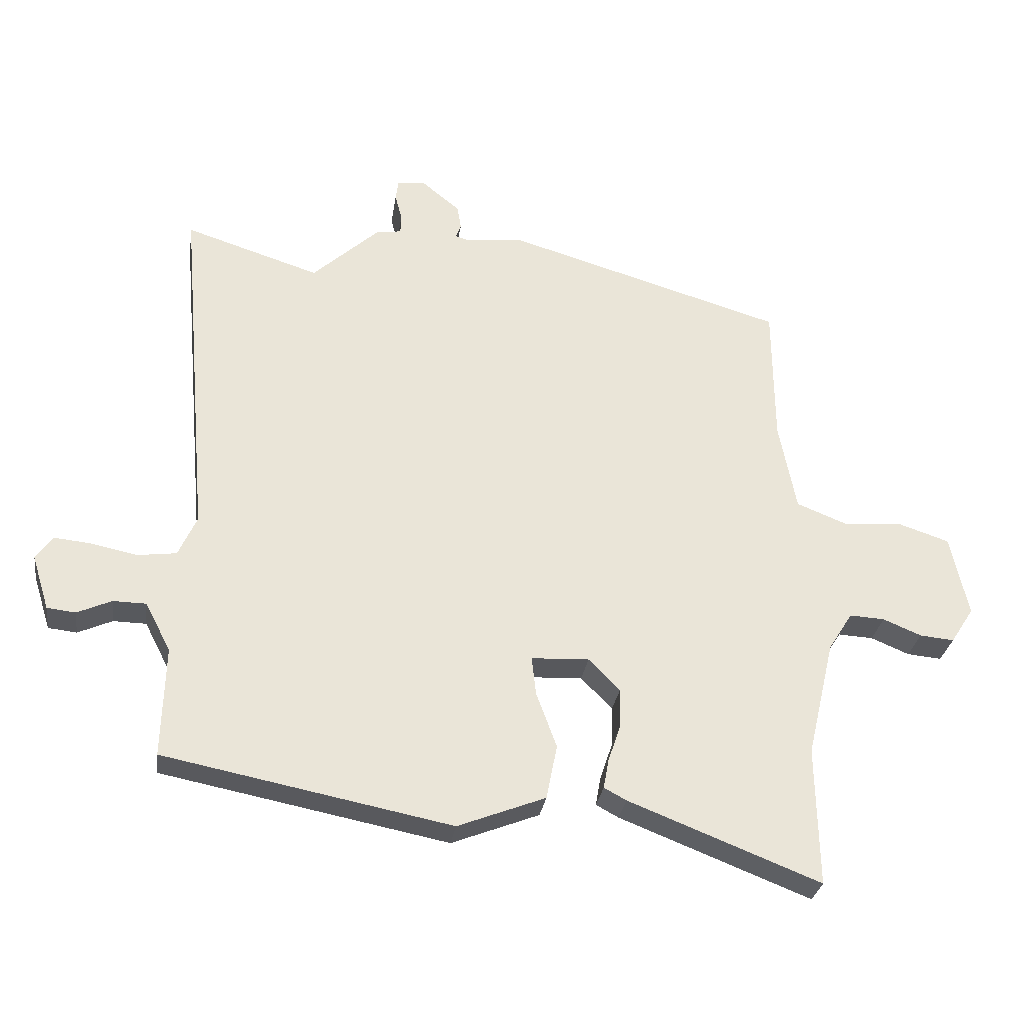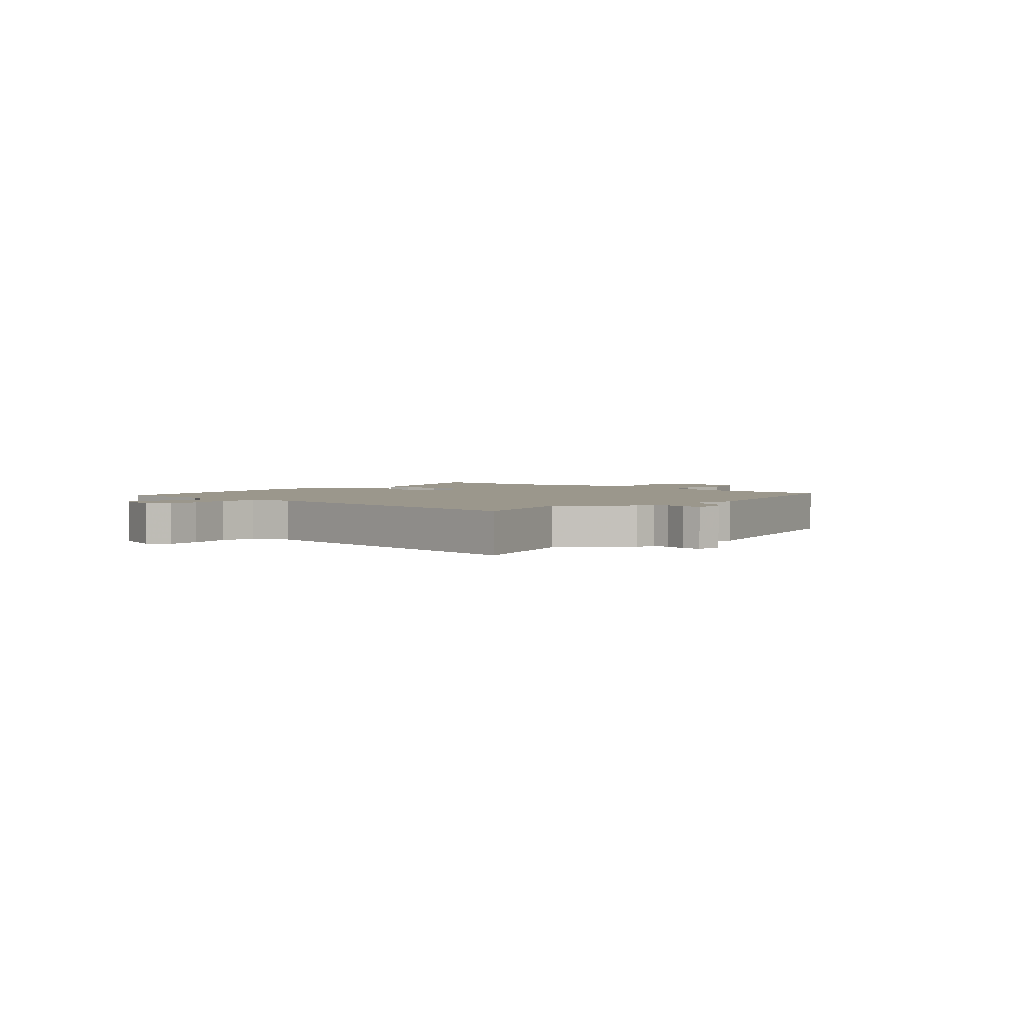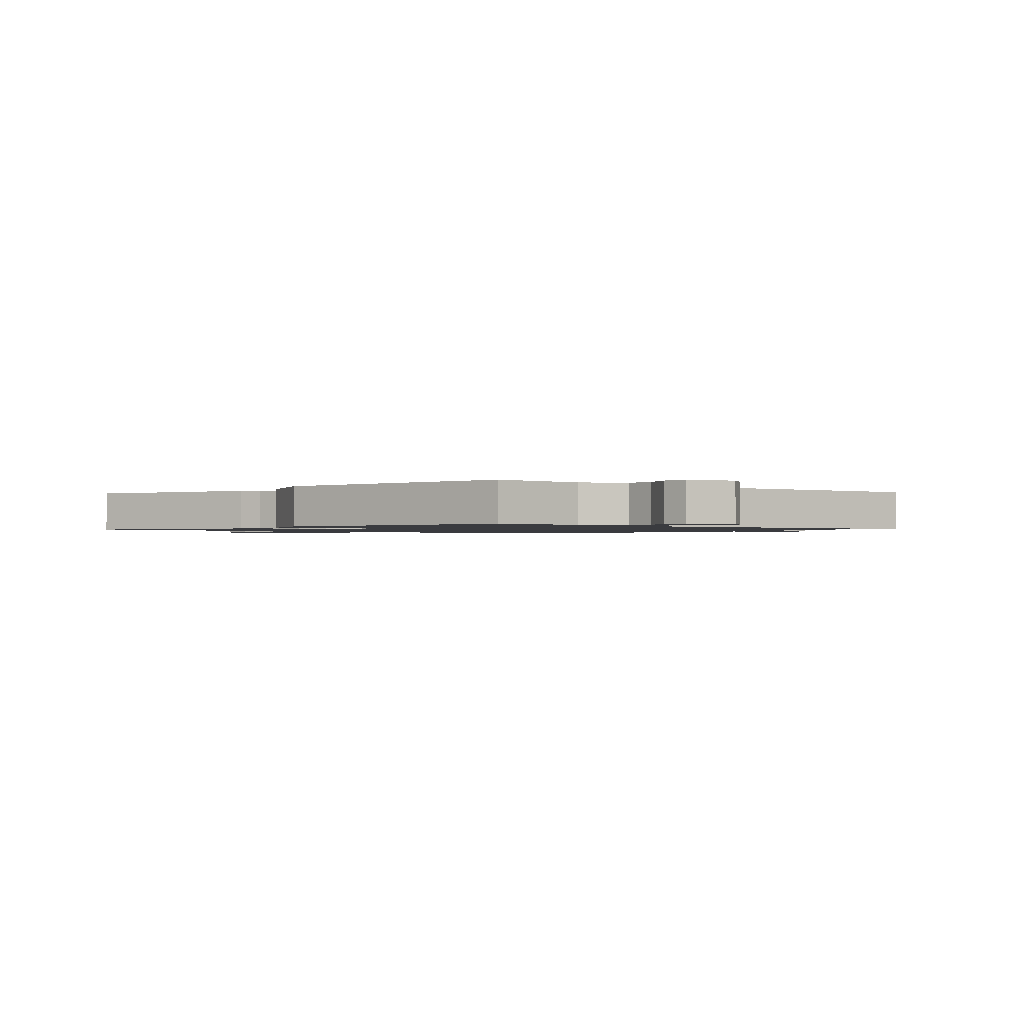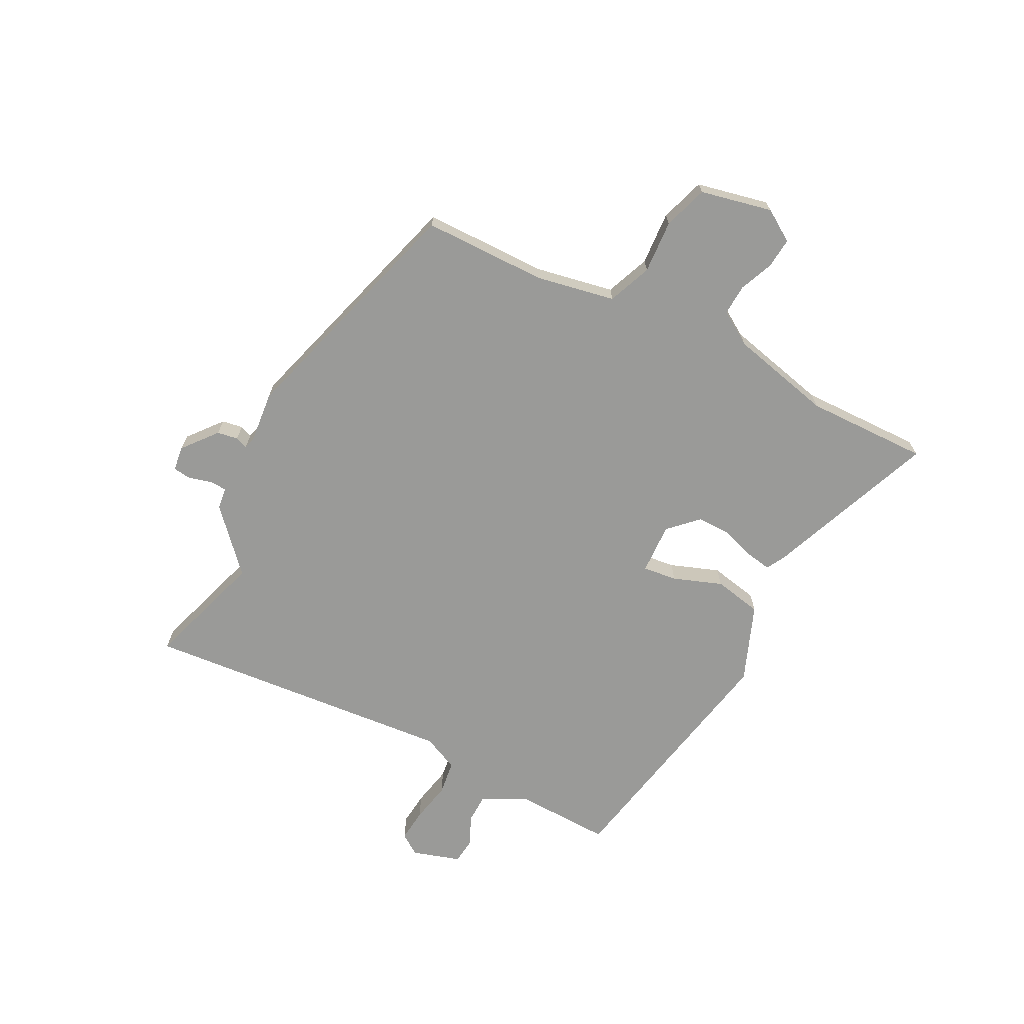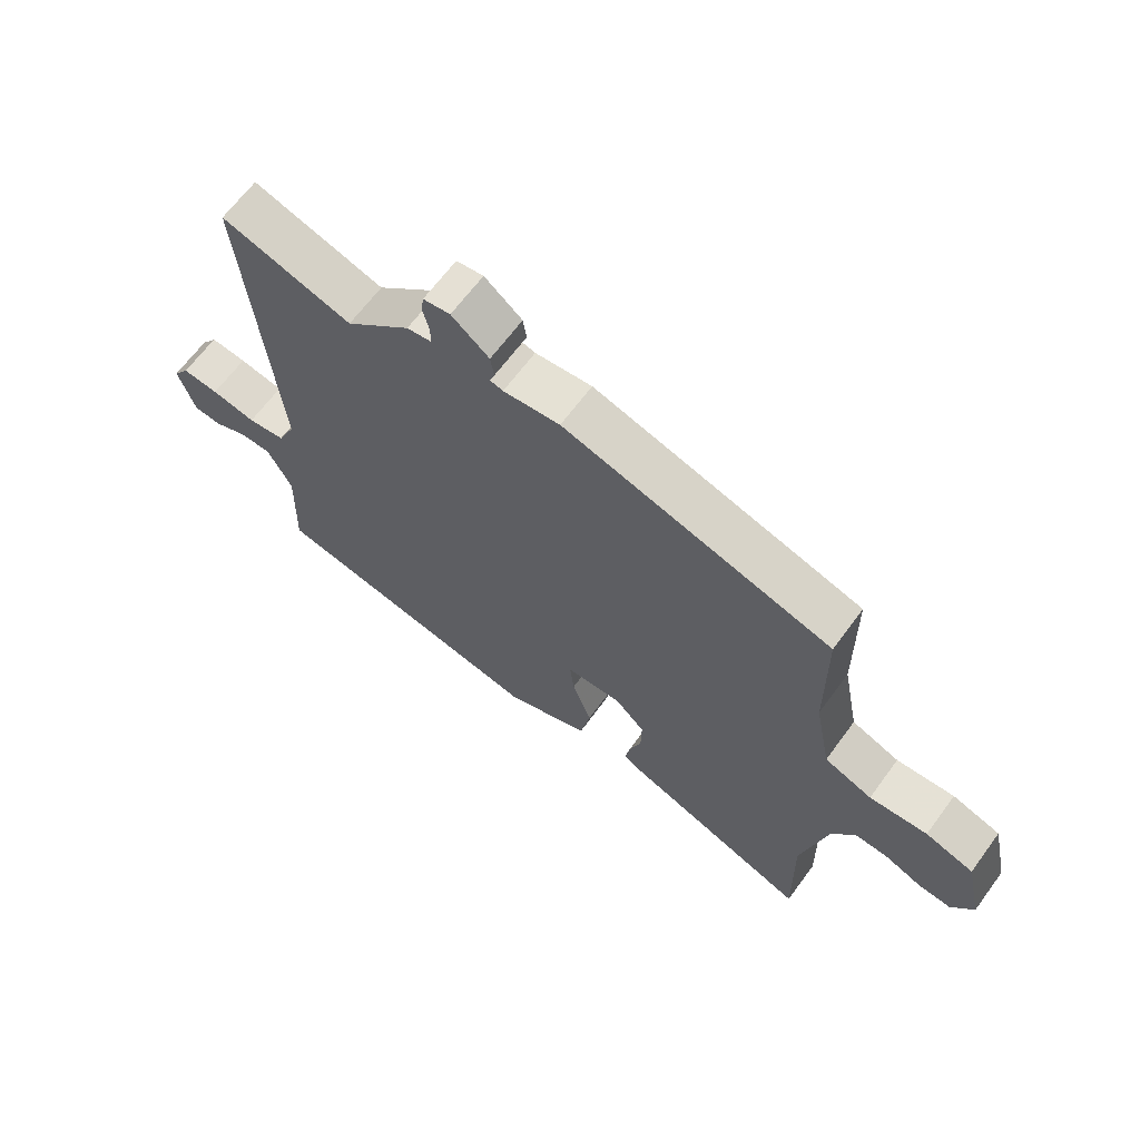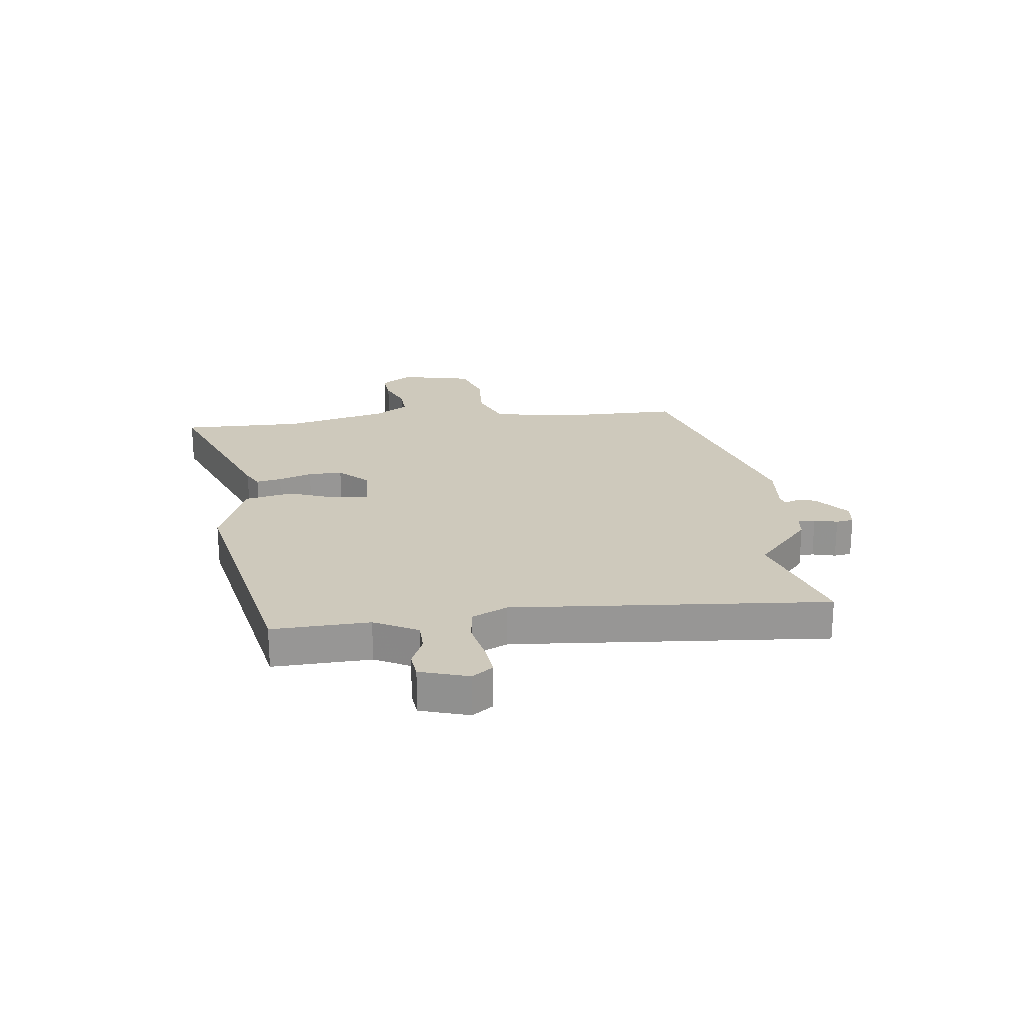
<metadata>
{"format":"obj","ext":"obj","renderer":"f3d","projection":"perspective","resolution":1024,"background":"white","views":[{"elev":-29.4,"azim":-8.2,"up":"+Z"},{"elev":2.6,"azim":-46.6,"up":"+Y"},{"elev":-1.3,"azim":-129.8,"up":"+Y"},{"elev":-69.2,"azim":62.8,"up":"+Y"},{"elev":65.5,"azim":36.3,"up":"+Z"},{"elev":22.4,"azim":-97.3,"up":"+Y"}]}
</metadata>
<code>
v -0.513 0.07 -0.458
v -0.508 0.07 -0.284
v -0.548 0.07 -0.207
v -0.6 0.07 -0.206
v -0.654 0.07 -0.23
v -0.699 0.07 -0.225
v -0.726 0.07 -0.139
v -0.7 0.07 -0.102
v -0.641 0.07 -0.108
v -0.569 0.07 -0.123
v -0.508 0.07 -0.115
v -0.479 0.07 -0.051
v -0.528 0.07 0.509
v -0.316 0.07 0.441
v -0.21 0.07 0.538
v -0.171 0.07 0.543
v -0.17 0.07 0.574
v -0.181 0.07 0.615
v -0.177 0.07 0.646
v -0.133 0.07 0.652
v -0.072 0.07 0.602
v -0.066 0.07 0.565
v -0.074 0.07 0.543
v -0.053 0.07 0.537
v 0.039 0.07 0.546
v 0.475 0.07 0.417
v 0.477 0.07 0.196
v 0.504 0.07 0.056
v 0.582 0.07 0.025
v 0.677 0.07 0.031
v 0.756 0.07 0.005
v 0.784 0.07 -0.123
v 0.748 0.07 -0.179
v 0.694 0.07 -0.174
v 0.634 0.07 -0.149
v 0.579 0.07 -0.146
v 0.541 0.07 -0.206
v 0.498 0.07 -0.389
v 0.502 0.07 -0.608
v 0.201 0.07 -0.49
v 0.166 0.07 -0.471
v 0.174 0.07 -0.426
v 0.194 0.07 -0.366
v 0.195 0.07 -0.305
v 0.146 0.07 -0.255
v 0.055 0.07 -0.259
v 0.062 0.07 -0.32
v 0.094 0.07 -0.407
v 0.077 0.07 -0.493
v -0.061 0.07 -0.547
v -0.513 0 -0.458
v -0.508 0 -0.284
v -0.548 0 -0.207
v -0.6 0 -0.206
v -0.654 0 -0.23
v -0.699 0 -0.225
v -0.726 0 -0.139
v -0.7 0 -0.102
v -0.641 0 -0.108
v -0.569 0 -0.123
v -0.508 0 -0.115
v -0.479 0 -0.051
v -0.528 0 0.509
v -0.316 0 0.441
v -0.21 0 0.538
v -0.171 0 0.543
v -0.17 0 0.574
v -0.181 0 0.615
v -0.177 0 0.646
v -0.133 0 0.652
v -0.072 0 0.602
v -0.066 0 0.565
v -0.074 0 0.543
v -0.053 0 0.537
v 0.039 0 0.546
v 0.475 0 0.417
v 0.477 0 0.196
v 0.504 0 0.056
v 0.582 0 0.025
v 0.677 0 0.031
v 0.756 0 0.005
v 0.784 0 -0.123
v 0.748 0 -0.179
v 0.694 0 -0.174
v 0.634 0 -0.149
v 0.579 0 -0.146
v 0.541 0 -0.206
v 0.498 0 -0.389
v 0.502 0 -0.608
v 0.201 0 -0.49
v 0.166 0 -0.471
v 0.174 0 -0.426
v 0.194 0 -0.366
v 0.195 0 -0.305
v 0.146 0 -0.255
v 0.055 0 -0.259
v 0.062 0 -0.32
v 0.094 0 -0.407
v 0.077 0 -0.493
v -0.061 0 -0.547
f 47 48 49 50
f 46 47 50 1
f 40 41 42 43
f 38 39 40 43
f 37 38 43 44
f 36 37 44 45
f 32 33 34 35
f 32 35 36
f 29 30 31 32
f 28 29 32 36
f 24 25 26 27
f 23 24 27 28
f 20 21 22 23
f 18 19 20 23
f 17 18 23 28
f 16 17 28 36
f 14 15 16 36
f 12 13 14 36
f 7 8 9 10
f 5 6 7 10
f 4 5 10 11
f 3 4 11
f 2 3 11 12
f 46 1 2 12
f 12 36 45 46
f 100 99 98 97
f 51 100 97 96
f 93 92 91 90
f 93 90 89 88
f 94 93 88 87
f 95 94 87 86
f 85 84 83 82
f 86 85 82
f 82 81 80 79
f 86 82 79 78
f 77 76 75 74
f 78 77 74 73
f 73 72 71 70
f 73 70 69 68
f 78 73 68 67
f 86 78 67 66
f 86 66 65 64
f 86 64 63 62
f 60 59 58 57
f 60 57 56 55
f 61 60 55 54
f 61 54 53
f 62 61 53 52
f 62 52 51 96
f 96 95 86 62
f 1 51 52 2
f 2 52 53 3
f 3 53 54 4
f 4 54 55 5
f 5 55 56 6
f 6 56 57 7
f 7 57 58 8
f 8 58 59 9
f 9 59 60 10
f 10 60 61 11
f 11 61 62 12
f 12 62 63 13
f 13 63 64 14
f 14 64 65 15
f 15 65 66 16
f 16 66 67 17
f 17 67 68 18
f 18 68 69 19
f 19 69 70 20
f 20 70 71 21
f 21 71 72 22
f 22 72 73 23
f 23 73 74 24
f 24 74 75 25
f 25 75 76 26
f 26 76 77 27
f 27 77 78 28
f 28 78 79 29
f 29 79 80 30
f 30 80 81 31
f 31 81 82 32
f 32 82 83 33
f 33 83 84 34
f 34 84 85 35
f 35 85 86 36
f 36 86 87 37
f 37 87 88 38
f 38 88 89 39
f 39 89 90 40
f 40 90 91 41
f 41 91 92 42
f 42 92 93 43
f 43 93 94 44
f 44 94 95 45
f 45 95 96 46
f 46 96 97 47
f 47 97 98 48
f 48 98 99 49
f 49 99 100 50
f 50 100 51 1

</code>
